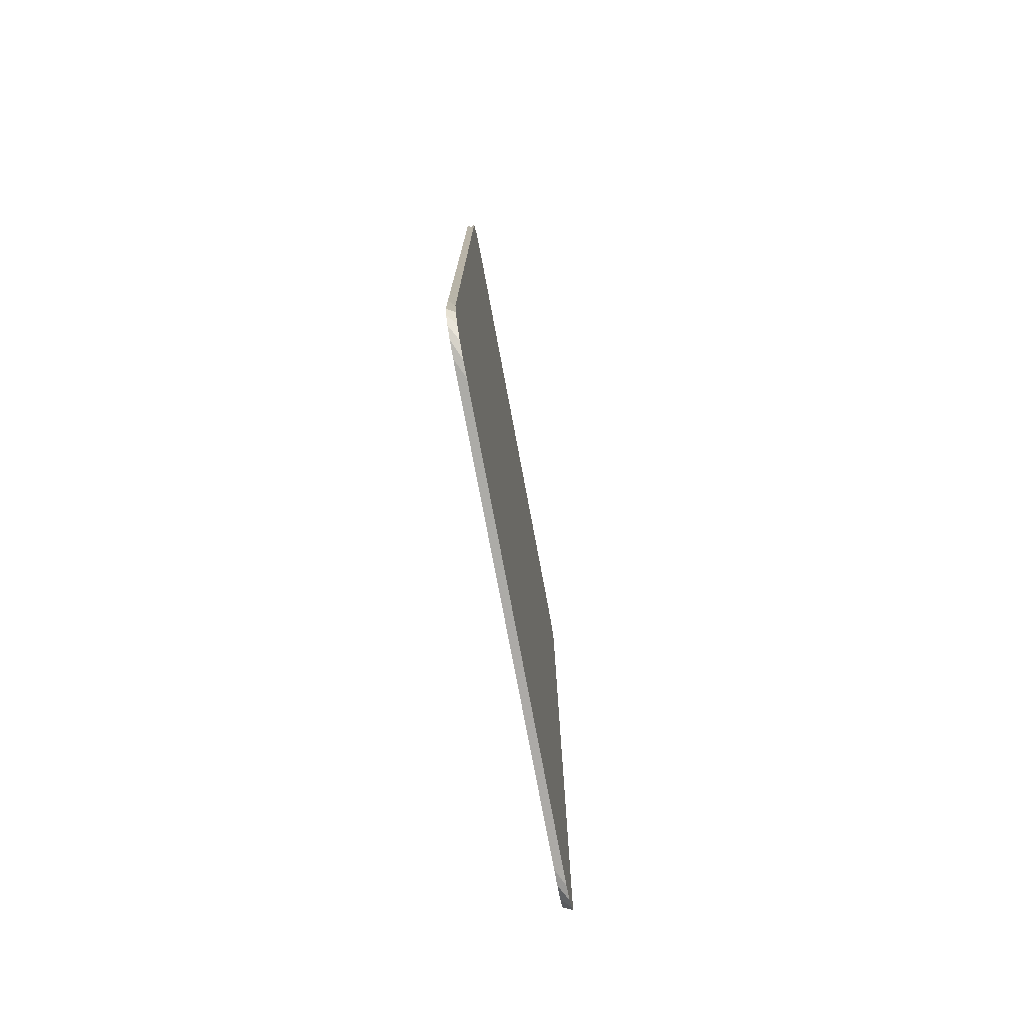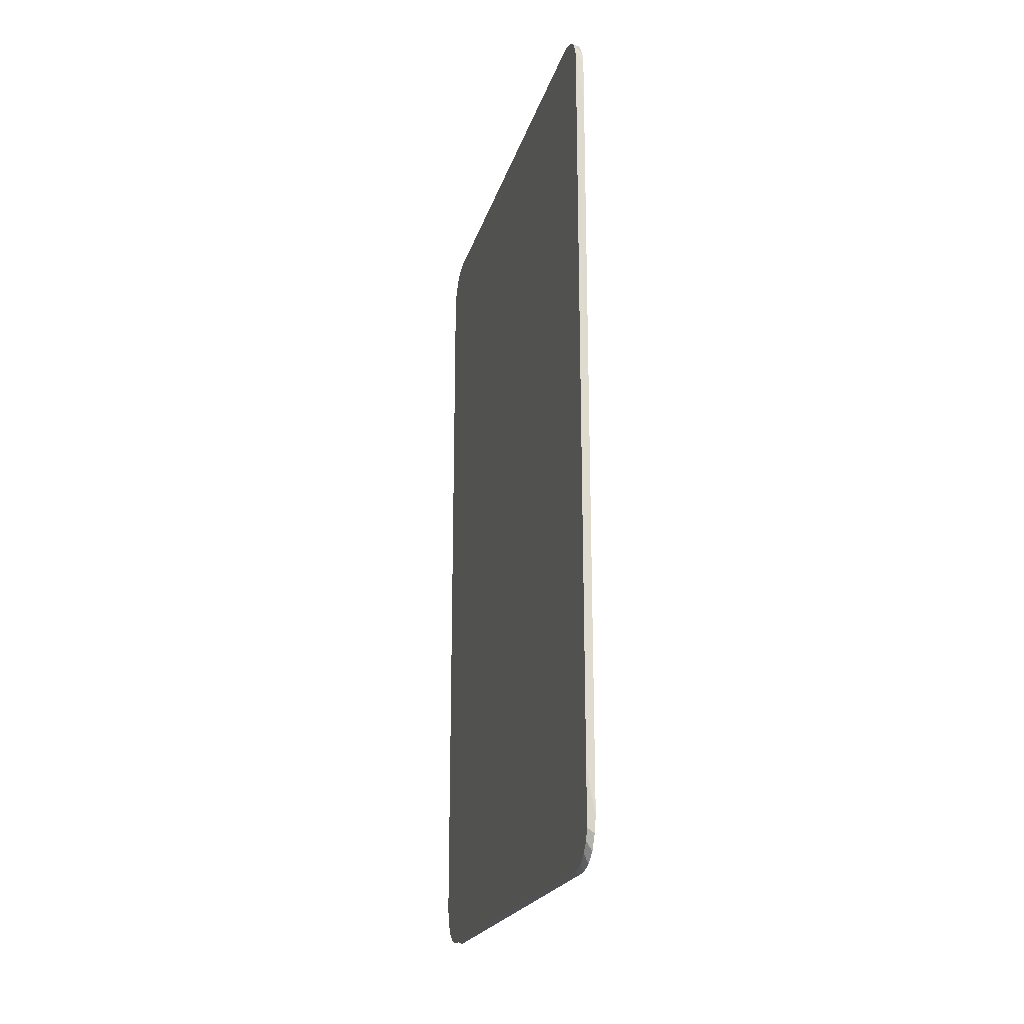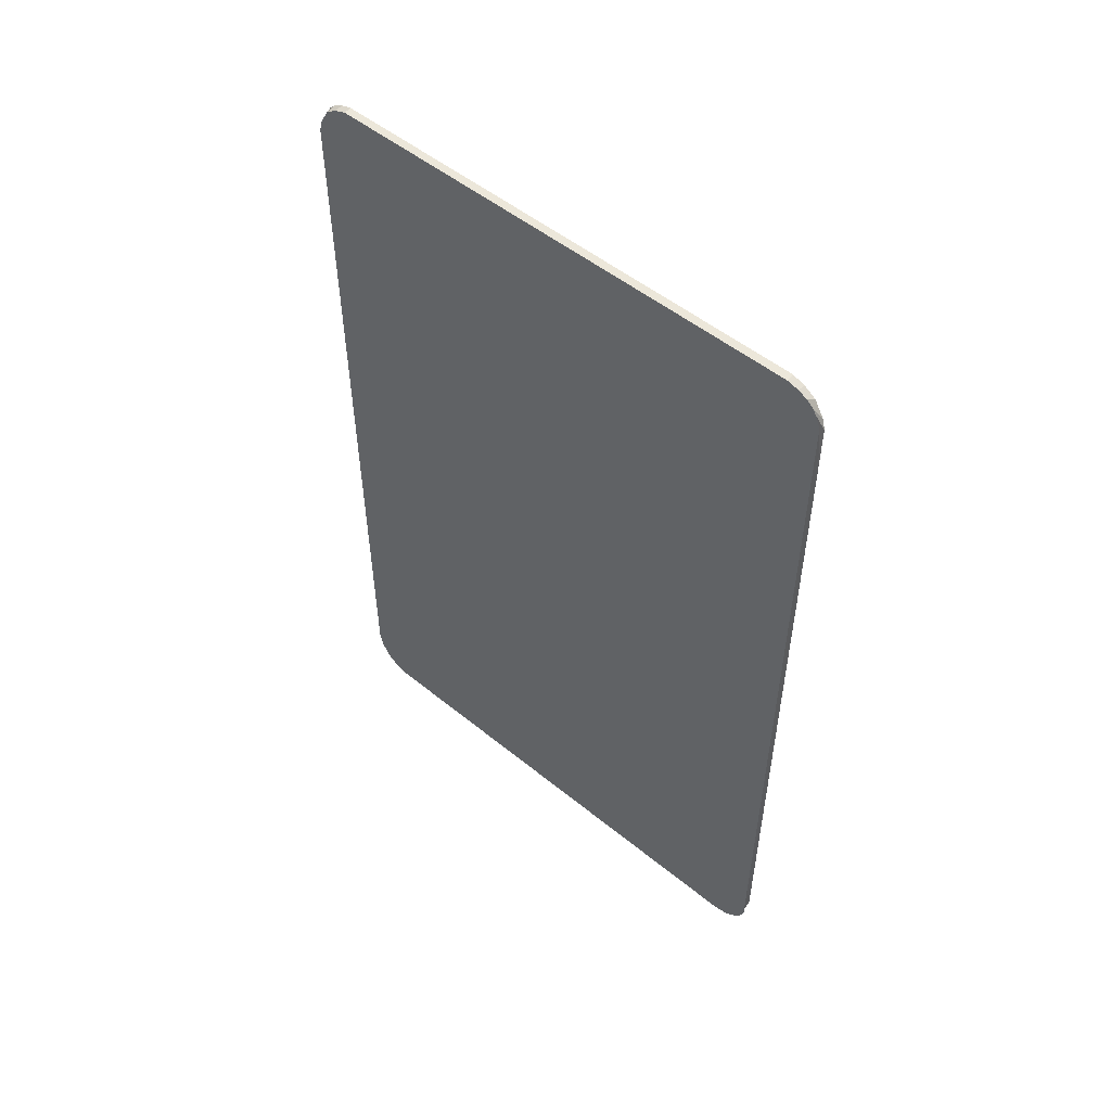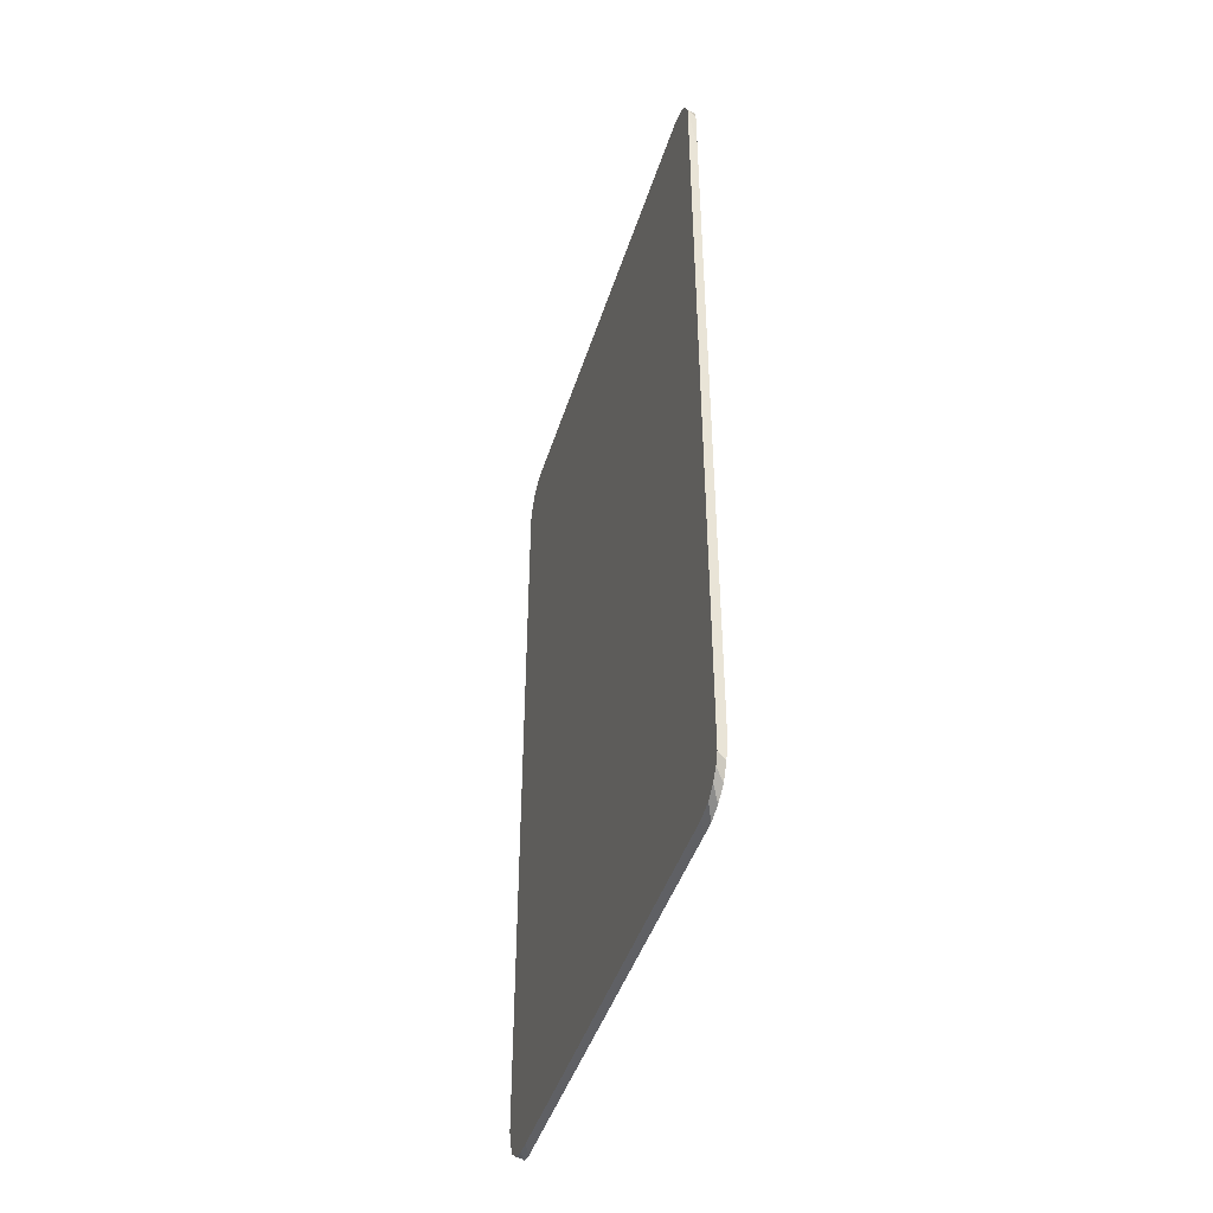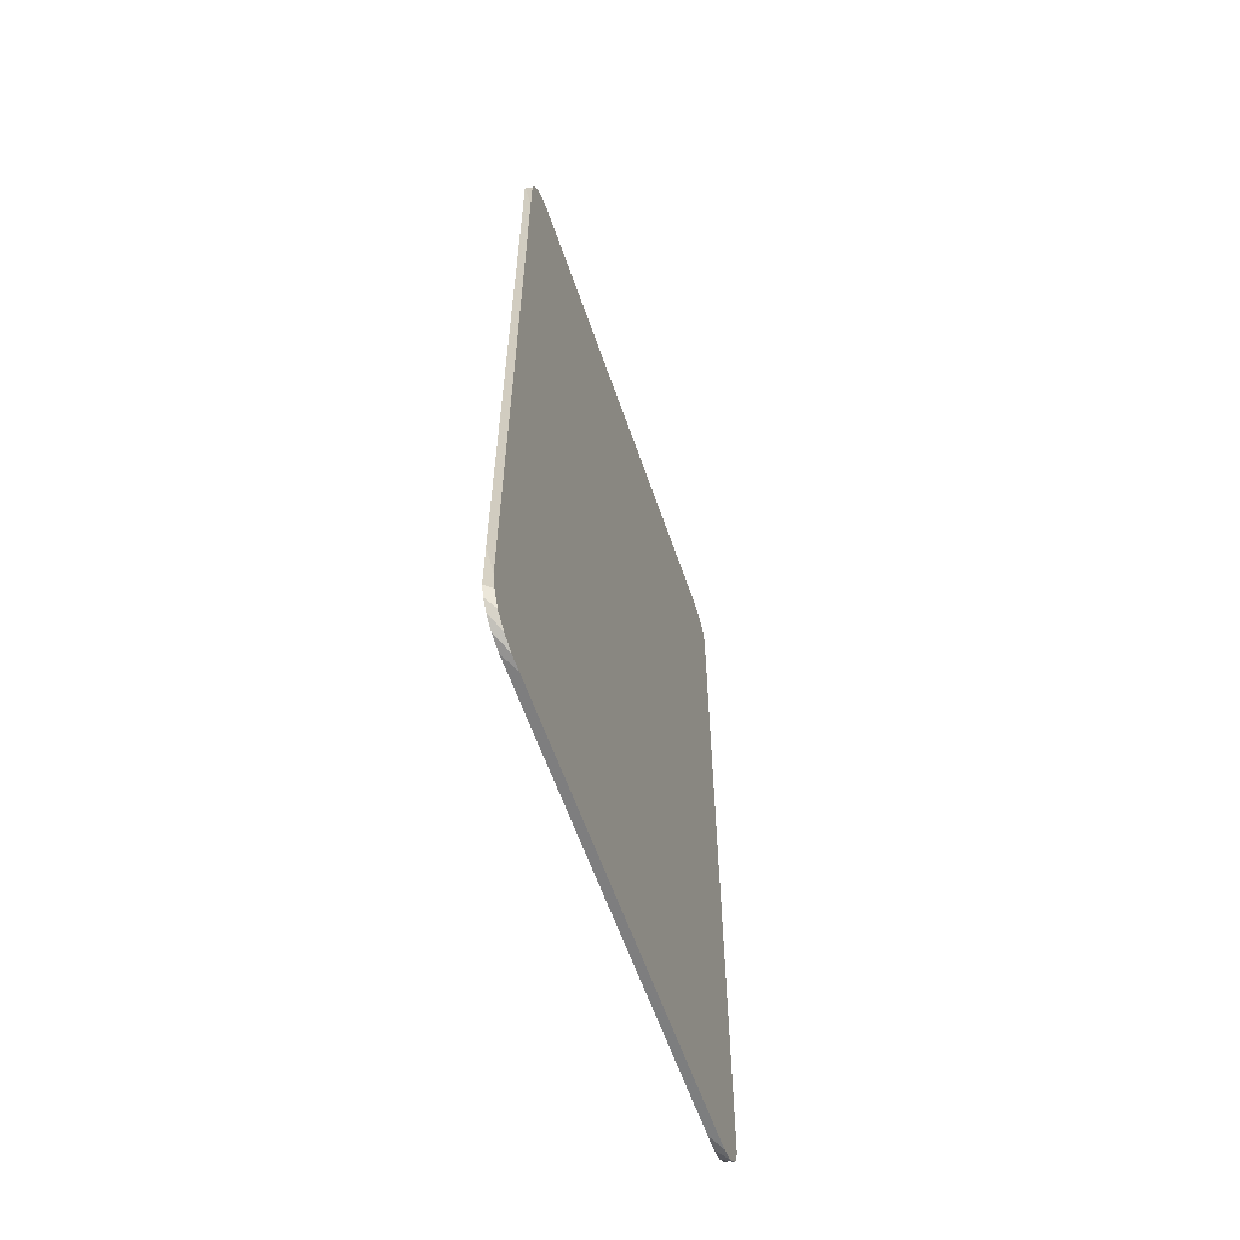
<metadata>
{"format":"obj","ext":"obj","renderer":"f3d","projection":"perspective","resolution":1024,"background":"white","views":[{"elev":-76.1,"azim":-167.3,"up":"+Y"},{"elev":-20.9,"azim":-12.3,"up":"+Y"},{"elev":51.8,"azim":133.4,"up":"+Y"},{"elev":-43.8,"azim":165.1,"up":"+Y"},{"elev":-59.4,"azim":-159.1,"up":"+Y"}]}
</metadata>
<code>
g default
v 0.1465 1.258 1.62
v 0.1457 1.172 1.597
v 0.1441 1.088 1.553
v 0.1414 1.035 1.477
v 0.1382 1.008 1.386
v 0.135 1.008 1.296
v 0.135 1.507 1.296
v 0.1465 1.507 1.62
v 0.1234 1.008 0.9717
v 0.1234 1.507 0.9717
v 0.1118 1.008 0.6475
v 0.1118 1.507 0.6475
v 0.1002 1.008 0.3233
v 0.1002 1.507 0.3233
v 0.08863 1.008 -0.000833
v 0.08863 1.507 -0.000833
v 0.07705 1.008 -0.325
v 0.07705 1.507 -0.325
v 0.06547 1.008 -0.6492
v 0.06547 1.507 -0.6492
v 0.05389 1.008 -0.9734
v 0.05389 1.507 -0.9734
v 0.04231 1.008 -1.298
v 0.04231 1.507 -1.298
v 0.135 2.006 1.296
v 0.1465 2.006 1.62
v 0.1234 2.006 0.9717
v 0.1118 2.006 0.6475
v 0.1002 2.006 0.3233
v 0.08863 2.006 -0.000833
v 0.07705 2.006 -0.325
v 0.06547 2.006 -0.6492
v 0.05389 2.006 -0.9734
v 0.04231 2.006 -1.298
v 0.03073 1.507 -1.622
v 0.03073 2.006 -1.622
v 0.135 2.504 1.296
v 0.1465 2.504 1.62
v 0.1234 2.504 0.9717
v 0.1118 2.504 0.6475
v 0.1002 2.504 0.3233
v 0.08863 2.504 -0.000833
v 0.07705 2.504 -0.325
v 0.06547 2.504 -0.6492
v 0.05389 2.504 -0.9734
v 0.04231 2.504 -1.298
v 0.03073 2.504 -1.622
v 0.135 3.003 1.296
v 0.1465 3.003 1.62
v 0.1234 3.003 0.9717
v 0.1118 3.003 0.6475
v 0.1002 3.003 0.3233
v 0.08863 3.003 -0.000833
v 0.07705 3.003 -0.325
v 0.06547 3.003 -0.6492
v 0.05389 3.003 -0.9734
v 0.04231 3.003 -1.298
v 0.03073 3.003 -1.622
v 0.135 3.502 1.296
v 0.1465 3.502 1.62
v 0.1234 3.502 0.9717
v 0.1118 3.502 0.6475
v 0.1002 3.502 0.3233
v 0.08863 3.502 -0.000833
v 0.07705 3.502 -0.325
v 0.06547 3.502 -0.6492
v 0.05389 3.502 -0.9734
v 0.04231 3.502 -1.298
v 0.03073 3.502 -1.622
v 0.135 4 1.296
v 0.1465 4 1.62
v 0.1234 4 0.9717
v 0.1118 4 0.6475
v 0.1002 4 0.3233
v 0.08863 4 -0.000833
v 0.07705 4 -0.325
v 0.06547 4 -0.6492
v 0.05389 4 -0.9734
v 0.04231 4 -1.298
v 0.03073 4 -1.622
v 0.135 4.499 1.296
v 0.1465 4.499 1.62
v 0.1234 4.499 0.9717
v 0.1118 4.499 0.6475
v 0.1002 4.499 0.3233
v 0.08863 4.499 -0.000833
v 0.07705 4.499 -0.325
v 0.06547 4.499 -0.6492
v 0.05389 4.499 -0.9734
v 0.04231 4.499 -1.298
v 0.03073 4.499 -1.622
v 0.135 4.998 1.296
v 0.1465 4.998 1.62
v 0.1234 4.998 0.9717
v 0.1118 4.998 0.6475
v 0.1002 4.998 0.3233
v 0.08863 4.998 -0.000833
v 0.07705 4.998 -0.325
v 0.06547 4.998 -0.6492
v 0.05389 4.998 -0.9734
v 0.04231 4.998 -1.298
v 0.03073 4.998 -1.622
v 0.135 5.497 1.296
v 0.1465 5.497 1.62
v 0.1234 5.497 0.9717
v 0.1118 5.497 0.6475
v 0.1002 5.497 0.3233
v 0.08863 5.497 -0.000833
v 0.07705 5.497 -0.325
v 0.06547 5.497 -0.6492
v 0.05389 5.497 -0.9734
v 0.04231 5.497 -1.298
v 0.03073 5.497 -1.622
v 0.135 5.995 1.296
v 0.1392 5.995 1.414
v 0.1416 5.97 1.483
v 0.144 5.927 1.548
v 0.1459 5.834 1.604
v 0.1465 5.771 1.62
v 0.1234 5.995 0.9717
v 0.1118 5.995 0.6475
v 0.1002 5.995 0.3233
v 0.08863 5.995 -0.000833
v 0.07705 5.995 -0.325
v 0.06547 5.995 -0.6492
v 0.05389 5.995 -0.9734
v 0.04231 5.995 -1.298
v 0.03073 5.819 -1.622
v 0.03169 5.885 -1.595
v 0.03255 5.919 -1.571
v 0.03392 5.954 -1.532
v 0.03573 5.978 -1.482
v 0.03805 5.995 -1.417
v 0.03857 1.008 -1.402
v 0.03526 1.031 -1.495
v 0.03302 1.077 -1.558
v 0.03155 1.131 -1.599
v 0.03073 1.195 -1.622
v -0.01592 1.258 -1.621
v -0.01511 1.173 -1.598
v -0.01351 1.089 -1.553
v -0.01082 1.035 -1.478
v -0.007546 1.009 -1.386
v -0.004338 1.009 -1.296
v -0.004334 1.507 -1.296
v -0.01591 1.507 -1.621
v 0.007243 1.009 -0.9723
v 0.007247 1.507 -0.9721
v 0.01882 1.008 -0.6481
v 0.01883 1.507 -0.648
v 0.03041 1.008 -0.3239
v 0.03041 1.507 -0.3238
v 0.04199 1.008 0.000286
v 0.04199 1.507 0.000395
v 0.05357 1.008 0.3245
v 0.05357 1.507 0.3246
v 0.06515 1.008 0.6486
v 0.06515 1.507 0.6488
v 0.07673 1.008 0.9728
v 0.07673 1.507 0.9729
v 0.08831 1.008 1.297
v 0.08832 1.507 1.297
v -0.00433 2.006 -1.296
v -0.01591 2.006 -1.62
v 0.007251 2.006 -0.972
v 0.01883 2.006 -0.6479
v 0.03041 2.006 -0.3237
v 0.04199 2.006 0.000505
v 0.05357 2.006 0.3247
v 0.06516 2.006 0.6489
v 0.07674 2.005 0.973
v 0.08832 2.005 1.297
v 0.0999 1.507 1.621
v 0.0999 2.005 1.621
v -0.004326 2.505 -1.296
v -0.01591 2.505 -1.62
v 0.007255 2.505 -0.9719
v 0.01884 2.505 -0.6477
v 0.03042 2.504 -0.3236
v 0.042 2.504 0.000614
v 0.05358 2.504 0.3248
v 0.06516 2.504 0.649
v 0.07674 2.504 0.9732
v 0.08832 2.504 1.297
v 0.0999 2.504 1.622
v -0.004322 3.003 -1.296
v -0.0159 3.003 -1.62
v 0.007259 3.003 -0.9718
v 0.01884 3.003 -0.6476
v 0.03042 3.003 -0.3235
v 0.042 3.003 0.000724
v 0.05358 3.003 0.3249
v 0.06516 3.003 0.6491
v 0.07675 3.003 0.9733
v 0.08833 3.003 1.297
v 0.09991 3.003 1.622
v -0.004318 3.502 -1.296
v -0.0159 3.502 -1.62
v 0.007263 3.502 -0.9717
v 0.01884 3.502 -0.6475
v 0.03043 3.502 -0.3233
v 0.04201 3.502 0.000833
v 0.05359 3.502 0.325
v 0.06517 3.502 0.6492
v 0.07675 3.502 0.9734
v 0.08833 3.501 1.298
v 0.09991 3.501 1.622
v -0.004315 4.001 -1.296
v -0.0159 4.001 -1.62
v 0.007267 4.001 -0.9716
v 0.01885 4.001 -0.6474
v 0.03043 4.001 -0.3232
v 0.04201 4 0.000942
v 0.05359 4 0.3251
v 0.06517 4 0.6493
v 0.07675 4 0.9735
v 0.08833 4 1.298
v 0.09992 4 1.622
v -0.004311 4.499 -1.296
v -0.01589 4.5 -1.62
v 0.007271 4.499 -0.9715
v 0.01885 4.499 -0.6473
v 0.03043 4.499 -0.3231
v 0.04201 4.499 0.001052
v 0.05359 4.499 0.3252
v 0.06518 4.499 0.6494
v 0.07676 4.499 0.9736
v 0.08834 4.499 1.298
v 0.09992 4.499 1.622
v -0.004307 4.998 -1.296
v -0.01589 4.998 -1.62
v 0.007274 4.998 -0.9714
v 0.01886 4.998 -0.6472
v 0.03044 4.998 -0.323
v 0.04202 4.998 0.001161
v 0.0536 4.998 0.3253
v 0.06518 4.998 0.6495
v 0.07676 4.998 0.9737
v 0.08834 4.998 1.298
v 0.09992 4.997 1.622
v -0.004303 5.497 -1.295
v -0.01588 5.497 -1.62
v 0.007278 5.497 -0.9713
v 0.01886 5.497 -0.6471
v 0.03044 5.497 -0.3229
v 0.04202 5.497 0.00127
v 0.0536 5.496 0.3255
v 0.06518 5.496 0.6496
v 0.07676 5.496 0.9738
v 0.08835 5.496 1.298
v 0.09993 5.496 1.622
v -0.004299 5.996 -1.295
v -0.008508 5.996 -1.413
v -0.01097 5.971 -1.482
v -0.01332 5.928 -1.548
v -0.01529 5.834 -1.603
v -0.01588 5.771 -1.62
v 0.007282 5.995 -0.9712
v 0.01886 5.995 -0.647
v 0.03044 5.995 -0.3228
v 0.04203 5.995 0.00138
v 0.05361 5.995 0.3256
v 0.06519 5.995 0.6497
v 0.07677 5.995 0.9739
v 0.08835 5.995 1.298
v 0.09993 5.819 1.622
v 0.09897 5.884 1.595
v 0.09811 5.919 1.571
v 0.09674 5.953 1.533
v 0.09493 5.977 1.482
v 0.09261 5.995 1.417
v 0.09205 1.008 1.402
v 0.09536 1.031 1.494
v 0.0976 1.077 1.557
v 0.09907 1.131 1.598
v 0.09989 1.195 1.621
g pPlane3
f 6 7 5
f 7 8 5
f 8 1 5
f 5 1 4
f 1 2 4
f 2 3 4
f 6 9 10 7
f 9 11 12 10
f 11 13 14 12
f 13 15 16 14
f 15 17 18 16
f 17 19 20 18
f 19 21 22 20
f 21 23 24 22
f 8 7 25 26
f 7 10 27 25
f 10 12 28 27
f 12 14 29 28
f 14 16 30 29
f 16 18 31 30
f 18 20 32 31
f 20 22 33 32
f 22 24 34 33
f 24 35 36 34
f 26 25 37 38
f 25 27 39 37
f 27 28 40 39
f 28 29 41 40
f 29 30 42 41
f 30 31 43 42
f 31 32 44 43
f 32 33 45 44
f 33 34 46 45
f 34 36 47 46
f 38 37 48 49
f 37 39 50 48
f 39 40 51 50
f 40 41 52 51
f 41 42 53 52
f 42 43 54 53
f 43 44 55 54
f 44 45 56 55
f 45 46 57 56
f 46 47 58 57
f 49 48 59 60
f 48 50 61 59
f 50 51 62 61
f 51 52 63 62
f 52 53 64 63
f 53 54 65 64
f 54 55 66 65
f 55 56 67 66
f 56 57 68 67
f 57 58 69 68
f 60 59 70 71
f 59 61 72 70
f 61 62 73 72
f 62 63 74 73
f 63 64 75 74
f 64 65 76 75
f 65 66 77 76
f 66 67 78 77
f 67 68 79 78
f 68 69 80 79
f 71 70 81 82
f 70 72 83 81
f 72 73 84 83
f 73 74 85 84
f 74 75 86 85
f 75 76 87 86
f 76 77 88 87
f 77 78 89 88
f 78 79 90 89
f 79 80 91 90
f 82 81 92 93
f 81 83 94 92
f 83 84 95 94
f 84 85 96 95
f 85 86 97 96
f 86 87 98 97
f 87 88 99 98
f 88 89 100 99
f 89 90 101 100
f 90 91 102 101
f 93 92 103 104
f 92 94 105 103
f 94 95 106 105
f 95 96 107 106
f 96 97 108 107
f 97 98 109 108
f 98 99 110 109
f 99 100 111 110
f 100 101 112 111
f 101 102 113 112
f 104 103 119
f 114 115 103
f 115 116 103
f 119 103 118
f 118 103 117
f 103 116 117
f 103 105 120 114
f 105 106 121 120
f 106 107 122 121
f 107 108 123 122
f 108 109 124 123
f 109 110 125 124
f 110 111 126 125
f 111 112 127 126
f 112 113 127
f 113 128 127
f 127 128 133
f 133 128 132
f 132 128 131
f 128 129 131
f 129 130 131
f 23 134 24
f 24 134 35
f 134 135 35
f 135 136 35
f 136 137 35
f 137 138 35
f 144 145 143
f 145 146 143
f 146 139 143
f 143 139 142
f 139 140 142
f 140 141 142
f 144 147 148 145
f 147 149 150 148
f 149 151 152 150
f 151 153 154 152
f 153 155 156 154
f 155 157 158 156
f 157 159 160 158
f 159 161 162 160
f 146 145 163 164
f 145 148 165 163
f 148 150 166 165
f 150 152 167 166
f 152 154 168 167
f 154 156 169 168
f 156 158 170 169
f 158 160 171 170
f 160 162 172 171
f 162 173 174 172
f 164 163 175 176
f 163 165 177 175
f 165 166 178 177
f 166 167 179 178
f 167 168 180 179
f 168 169 181 180
f 169 170 182 181
f 170 171 183 182
f 171 172 184 183
f 172 174 185 184
f 176 175 186 187
f 175 177 188 186
f 177 178 189 188
f 178 179 190 189
f 179 180 191 190
f 180 181 192 191
f 181 182 193 192
f 182 183 194 193
f 183 184 195 194
f 184 185 196 195
f 187 186 197 198
f 186 188 199 197
f 188 189 200 199
f 189 190 201 200
f 190 191 202 201
f 191 192 203 202
f 192 193 204 203
f 193 194 205 204
f 194 195 206 205
f 195 196 207 206
f 198 197 208 209
f 197 199 210 208
f 199 200 211 210
f 200 201 212 211
f 201 202 213 212
f 202 203 214 213
f 203 204 215 214
f 204 205 216 215
f 205 206 217 216
f 206 207 218 217
f 209 208 219 220
f 208 210 221 219
f 210 211 222 221
f 211 212 223 222
f 212 213 224 223
f 213 214 225 224
f 214 215 226 225
f 215 216 227 226
f 216 217 228 227
f 217 218 229 228
f 220 219 230 231
f 219 221 232 230
f 221 222 233 232
f 222 223 234 233
f 223 224 235 234
f 224 225 236 235
f 225 226 237 236
f 226 227 238 237
f 227 228 239 238
f 228 229 240 239
f 231 230 241 242
f 230 232 243 241
f 232 233 244 243
f 233 234 245 244
f 234 235 246 245
f 235 236 247 246
f 236 237 248 247
f 237 238 249 248
f 238 239 250 249
f 239 240 251 250
f 242 241 257
f 252 253 241
f 253 254 241
f 257 241 256
f 256 241 255
f 241 254 255
f 241 243 258 252
f 243 244 259 258
f 244 245 260 259
f 245 246 261 260
f 246 247 262 261
f 247 248 263 262
f 248 249 264 263
f 249 250 265 264
f 250 251 265
f 251 266 265
f 265 266 271
f 271 266 270
f 270 266 269
f 266 267 269
f 267 268 269
f 161 272 162
f 162 272 173
f 272 273 173
f 273 274 173
f 274 275 173
f 275 276 173
f 2 1 173 276
f 1 8 174 173
f 8 26 185 174
f 26 38 196 185
f 38 49 207 196
f 49 60 218 207
f 60 71 229 218
f 71 82 240 229
f 82 93 251 240
f 93 104 266 251
f 104 119 267 266
f 119 118 268 267
f 118 117 269 268
f 117 116 270 269
f 116 115 271 270
f 115 114 265 271
f 114 120 264 265
f 120 121 263 264
f 121 122 262 263
f 122 123 261 262
f 123 124 260 261
f 124 125 259 260
f 125 126 258 259
f 126 127 252 258
f 127 133 253 252
f 133 132 254 253
f 132 131 255 254
f 131 130 256 255
f 130 129 257 256
f 129 128 242 257
f 128 113 231 242
f 113 102 220 231
f 102 91 209 220
f 91 80 198 209
f 80 69 187 198
f 69 58 176 187
f 58 47 164 176
f 47 36 146 164
f 36 35 139 146
f 35 138 140 139
f 138 137 141 140
f 137 136 142 141
f 136 135 143 142
f 135 134 144 143
f 134 23 147 144
f 23 21 149 147
f 21 19 151 149
f 19 17 153 151
f 17 15 155 153
f 15 13 157 155
f 13 11 159 157
f 11 9 161 159
f 9 6 272 161
f 6 5 273 272
f 5 4 274 273
f 4 3 275 274
f 3 2 276 275

</code>
